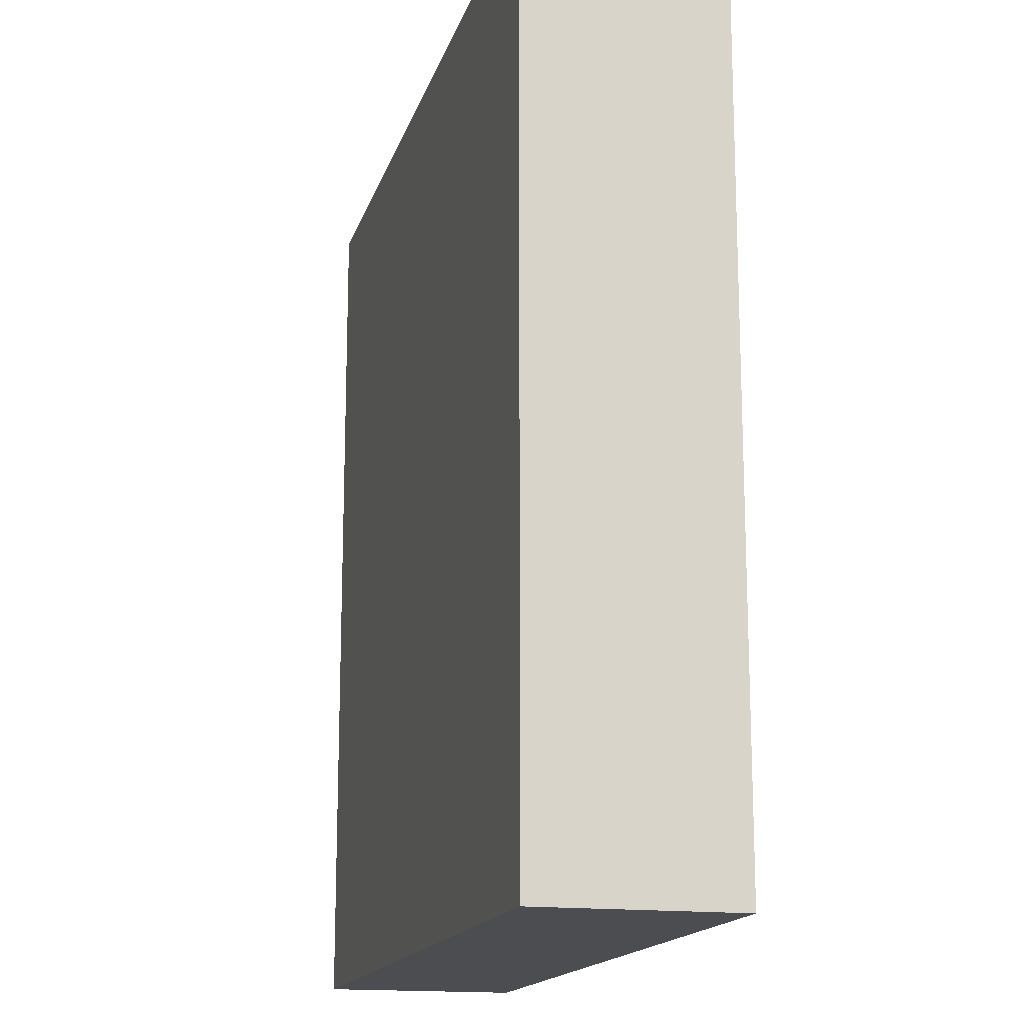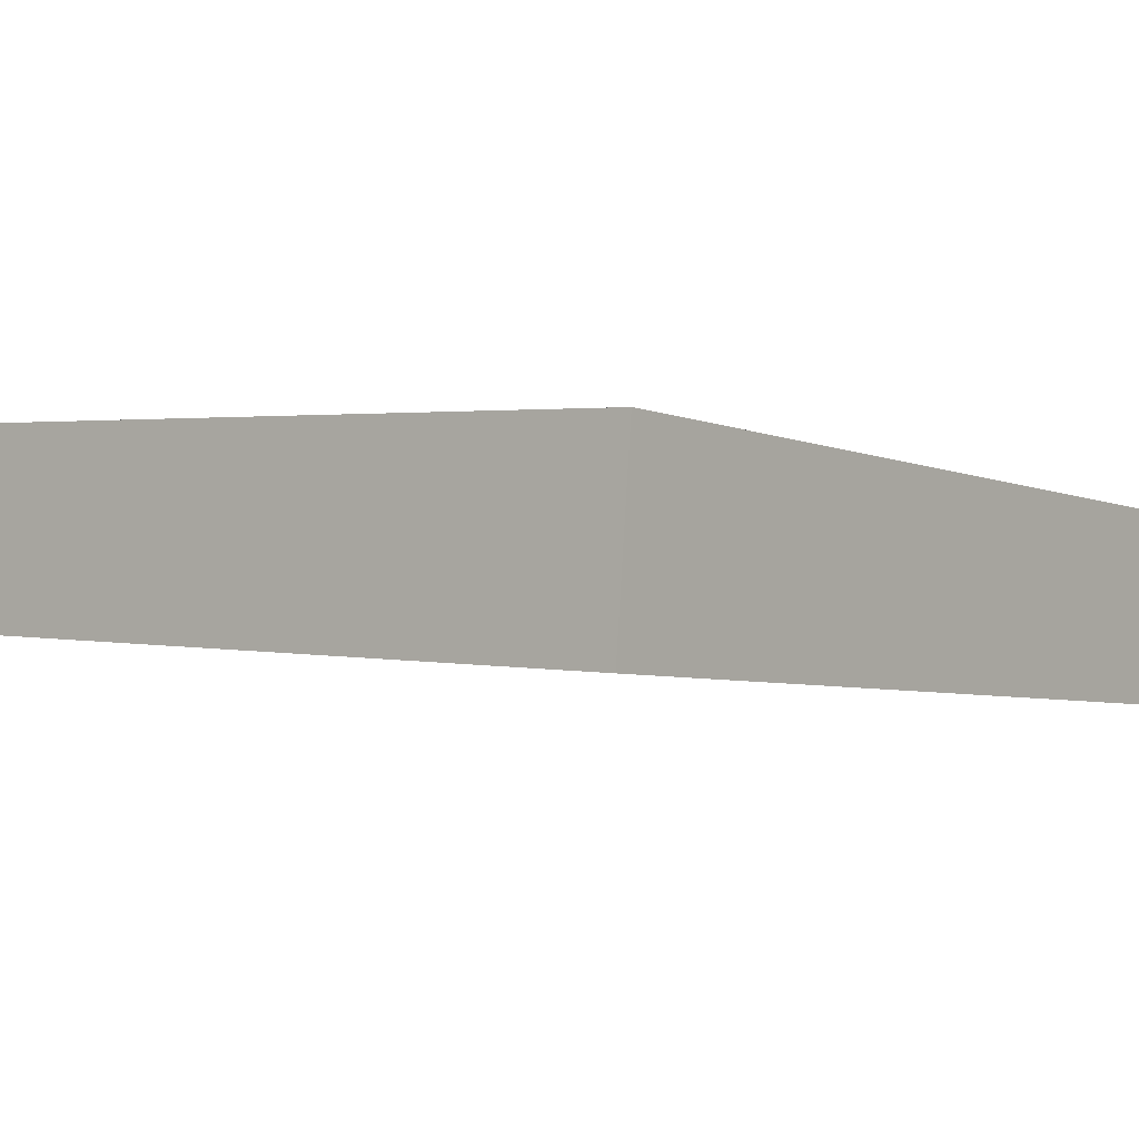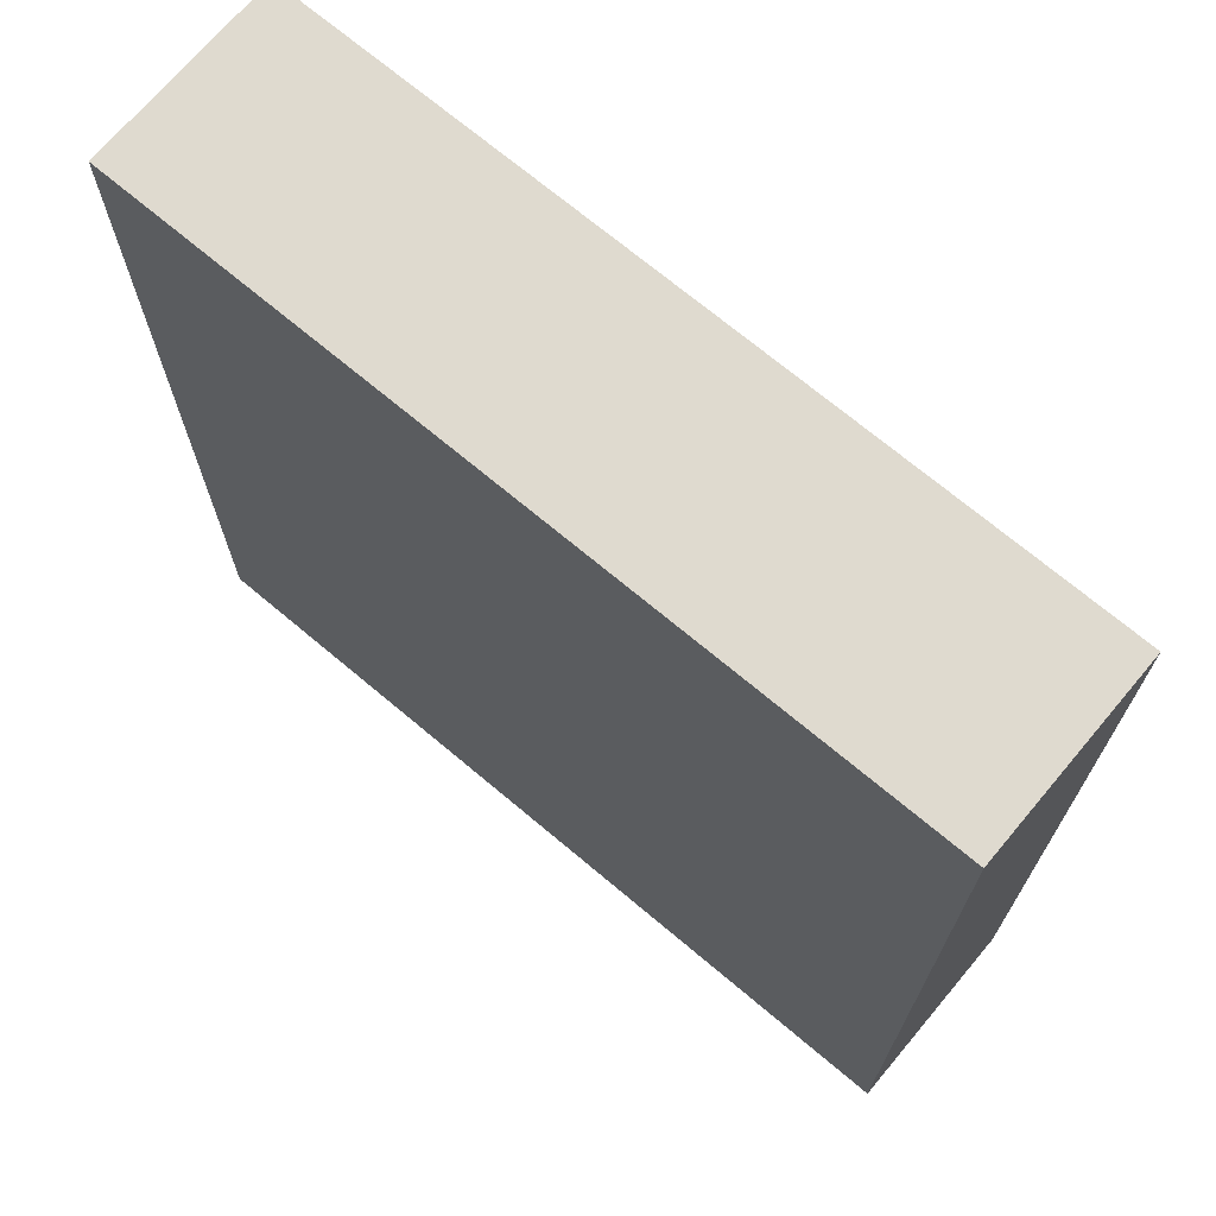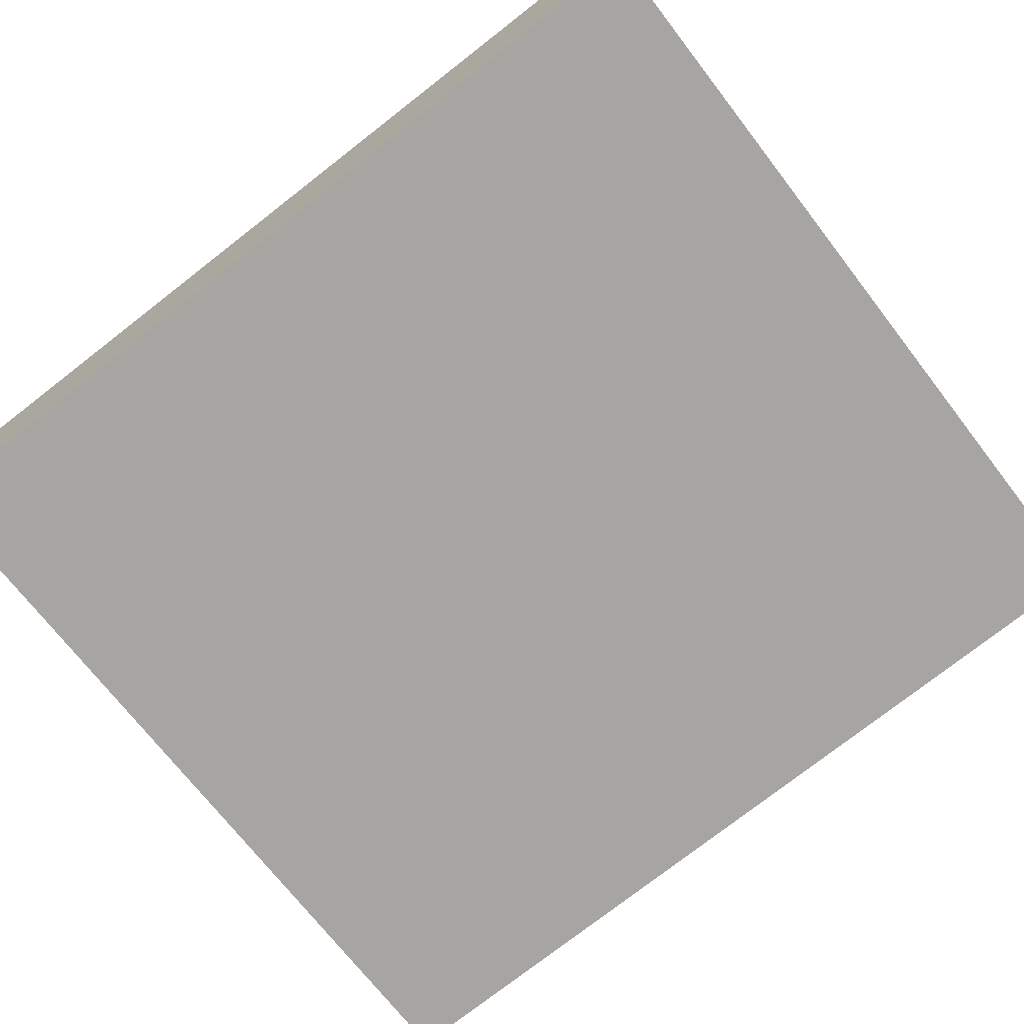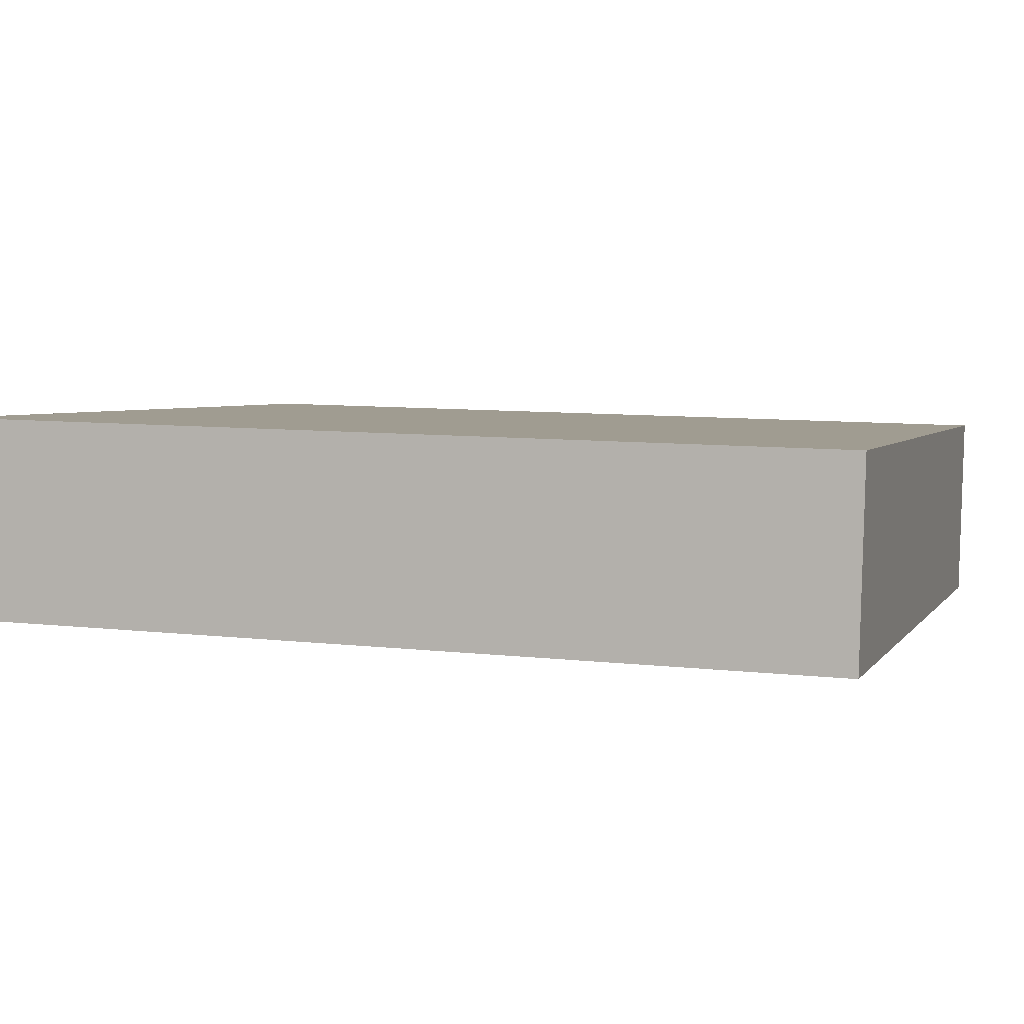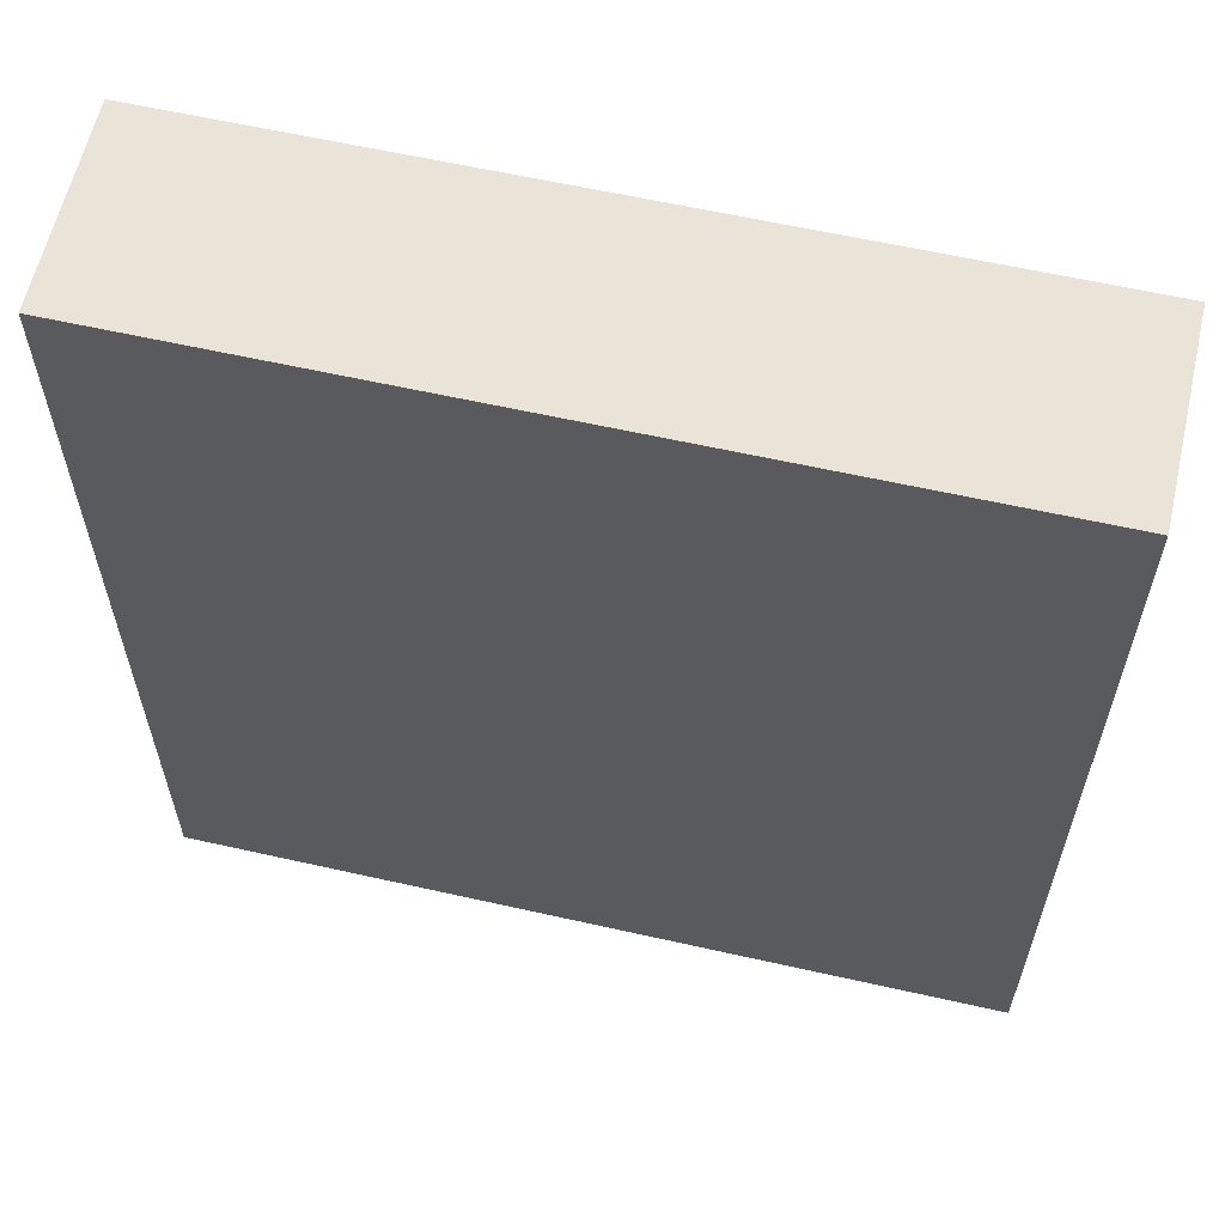
<metadata>
{"format":"obj","ext":"obj","renderer":"f3d","projection":"perspective","resolution":1024,"background":"white","views":[{"elev":-16.0,"azim":-100.0,"up":"+Y"},{"elev":-5.1,"azim":38.7,"up":"+Z"},{"elev":70.7,"azim":-135.5,"up":"+Y"},{"elev":-77.1,"azim":127.8,"up":"+Z"},{"elev":8.5,"azim":-72.5,"up":"+Z"},{"elev":60.9,"azim":-162.6,"up":"+Y"}]}
</metadata>
<code>
o Cube.001_Cube
v -12.74 10.92 -13.69
v -12.74 15.38 -13.69
v -12.82 10.92 -14.68
v -12.82 15.38 -14.68
v -8.655 10.92 -14.01
v -8.655 15.38 -14.01
v -8.732 10.92 -14.99
v -8.732 15.38 -14.99
f 2 3 1
f 4 7 3
f 8 5 7
f 6 1 5
f 7 1 3
f 4 6 8
f 2 4 3
f 4 8 7
f 8 6 5
f 6 2 1
f 7 5 1
f 4 2 6

</code>
